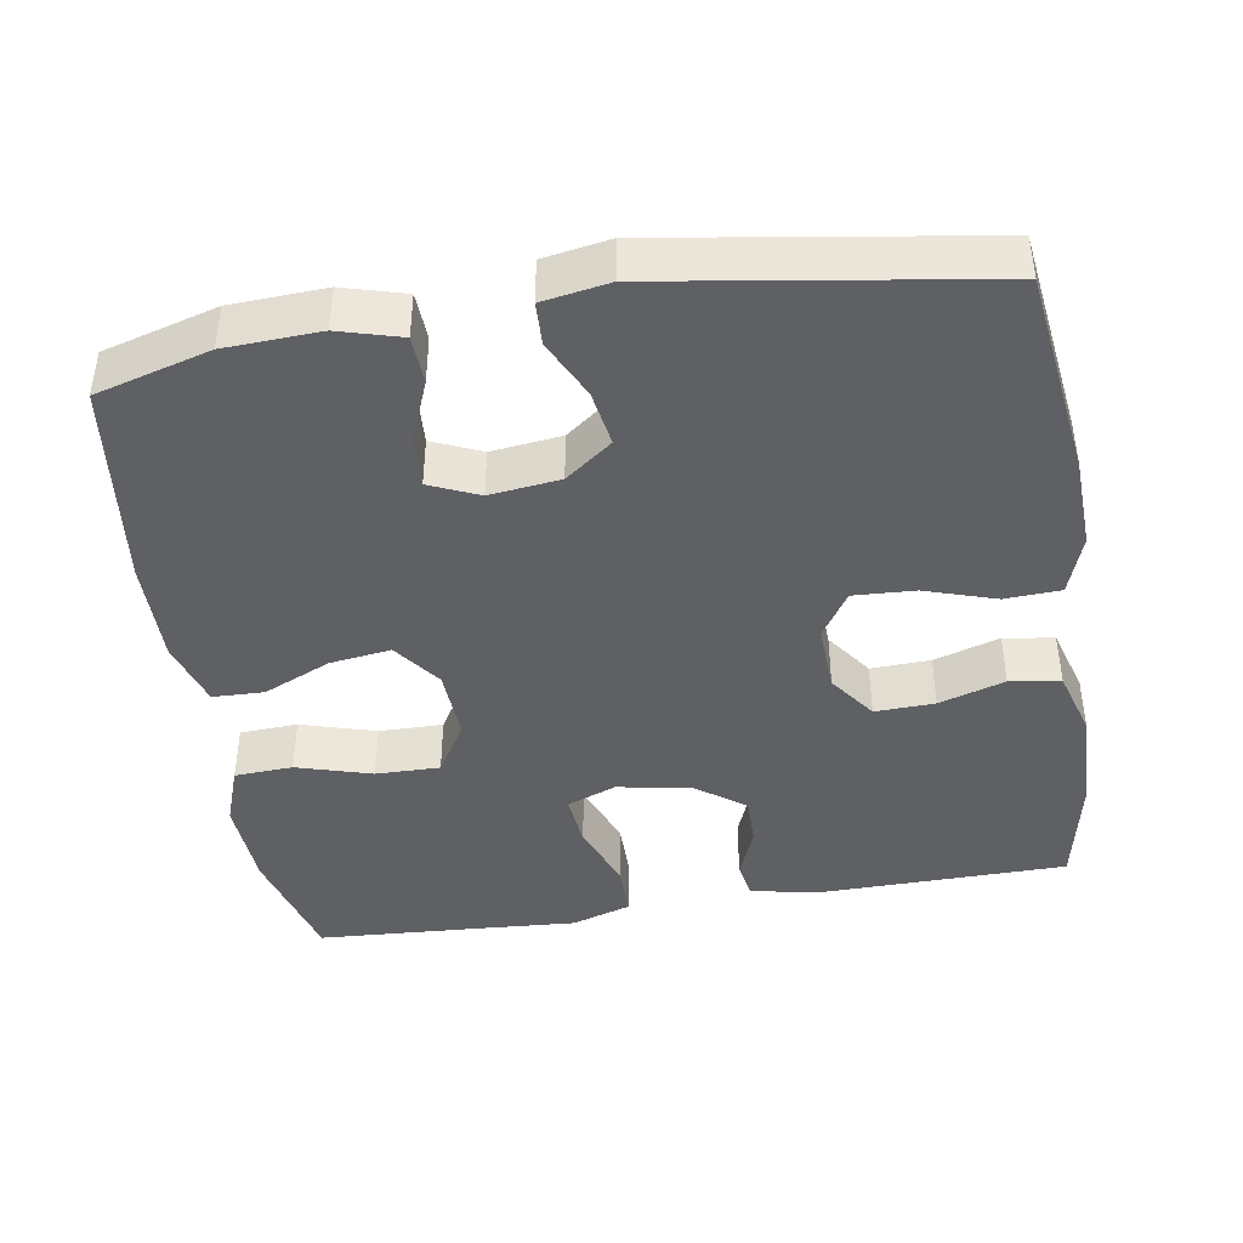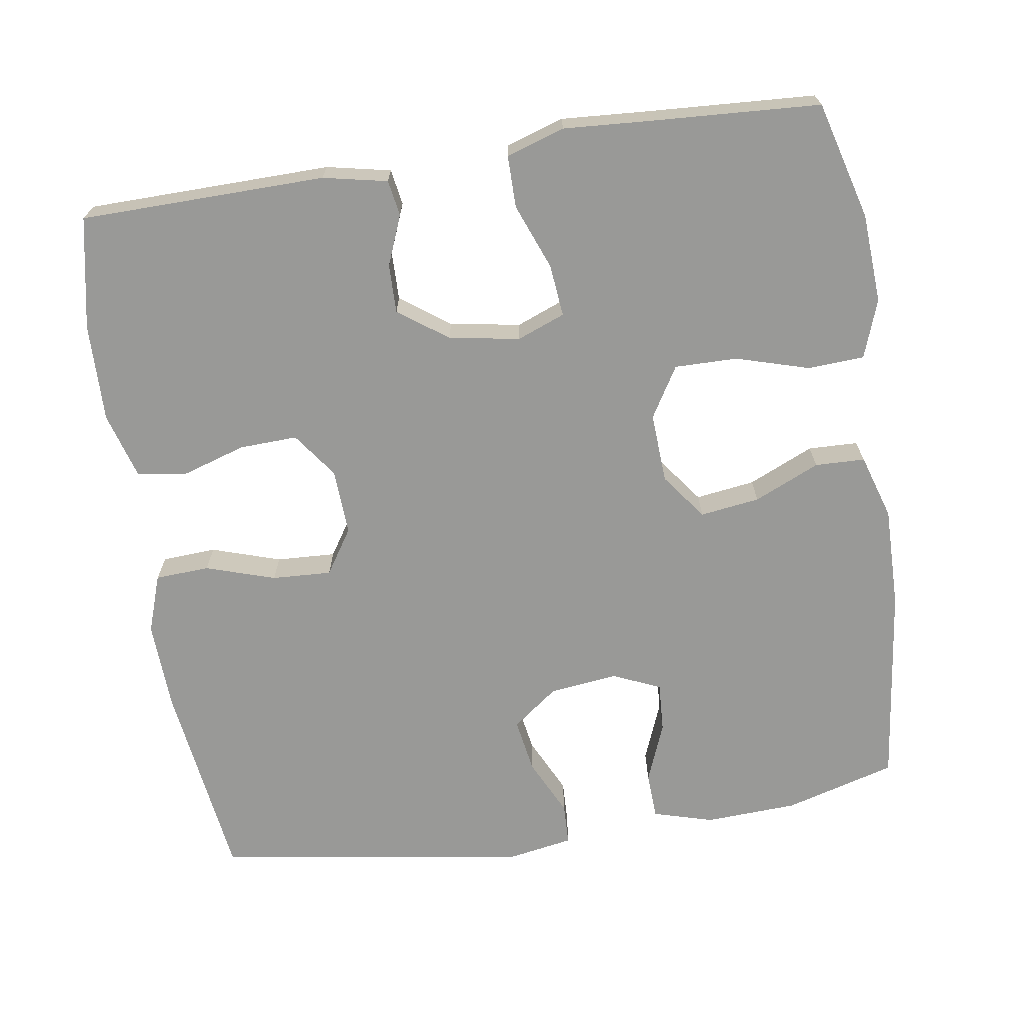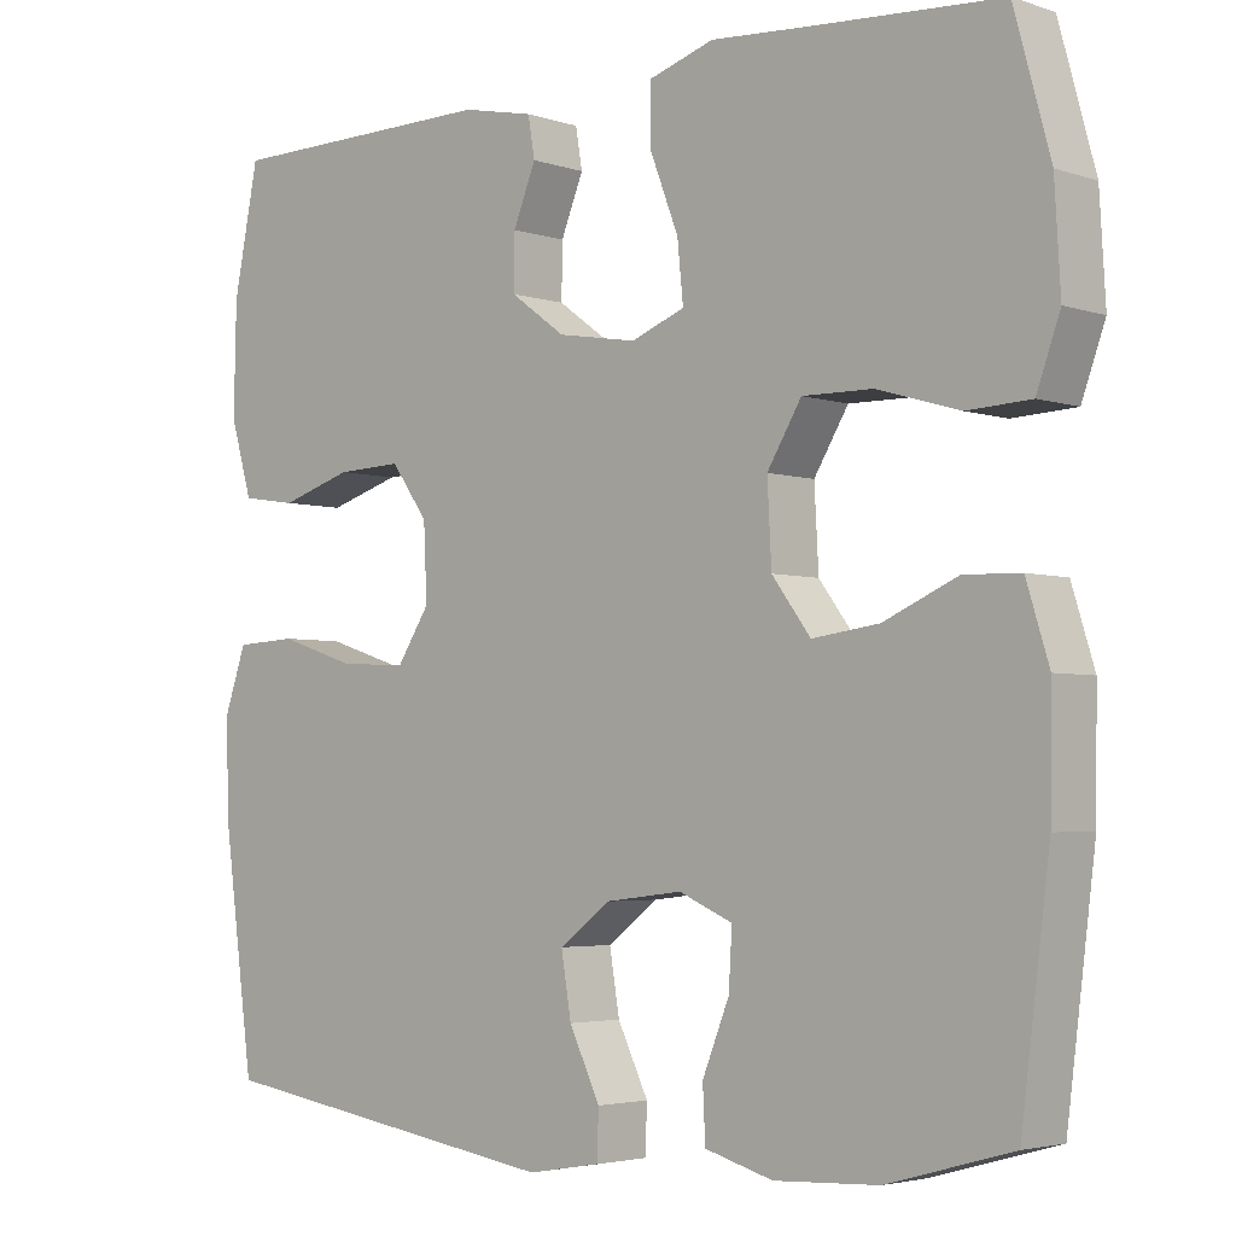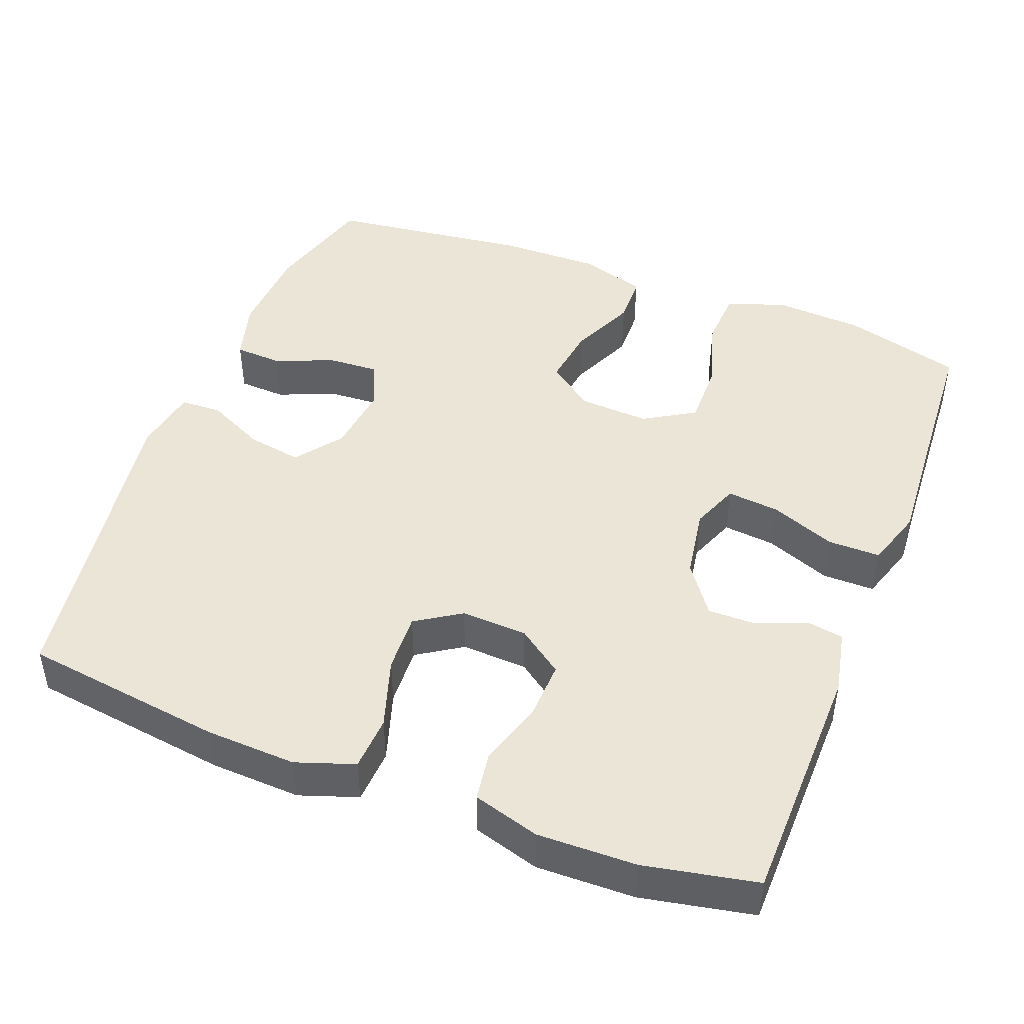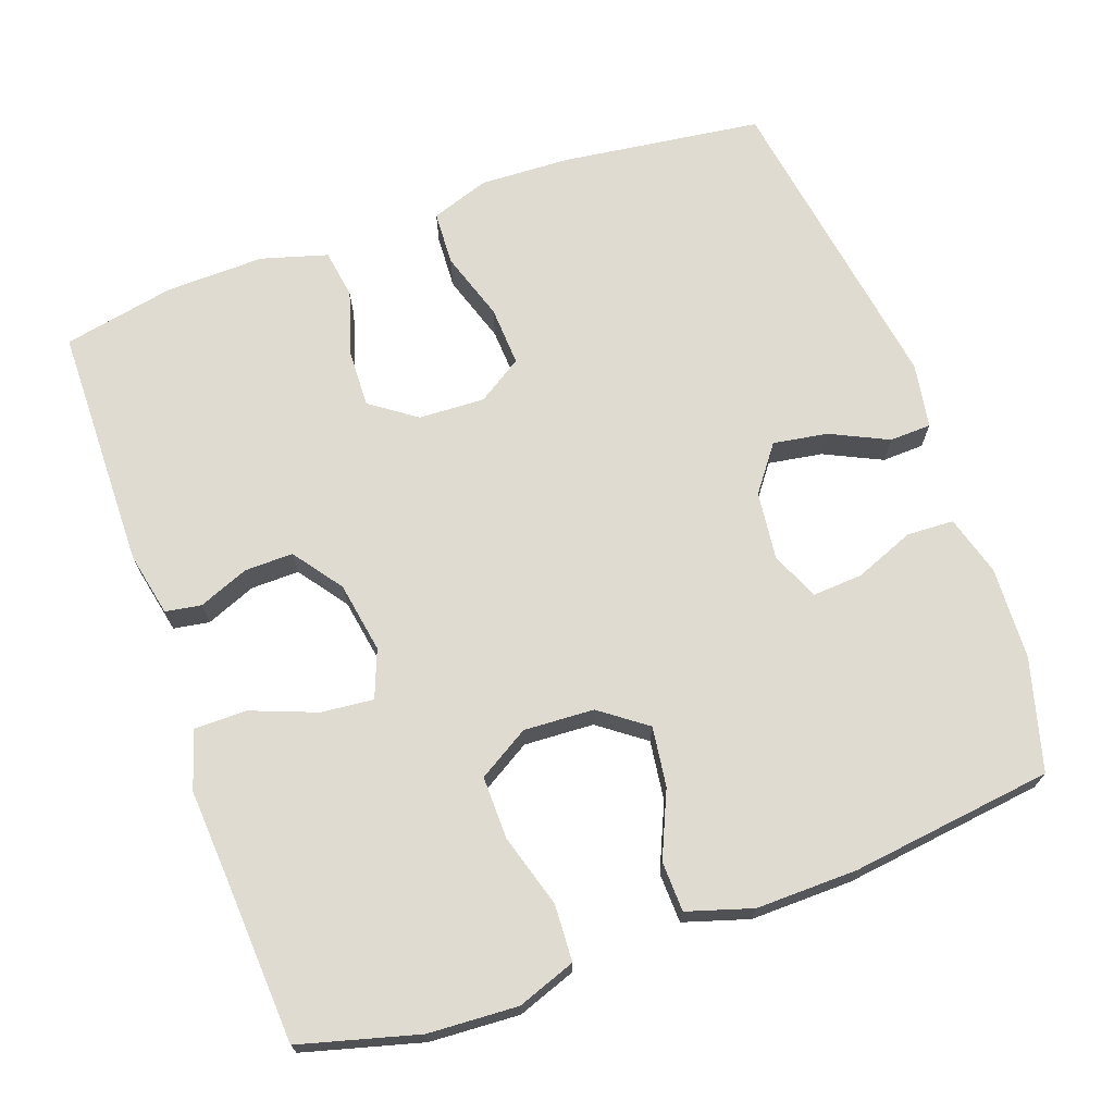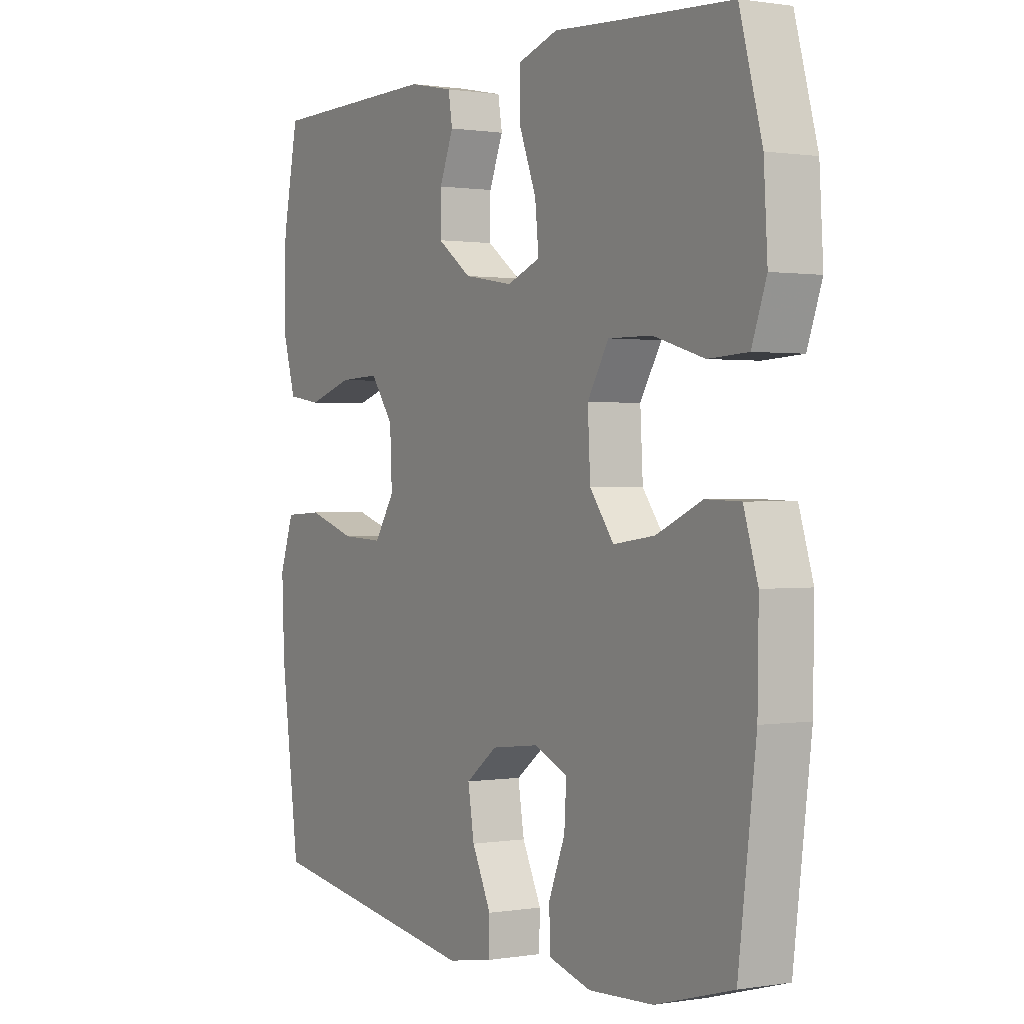
<metadata>
{"format":"obj","ext":"obj","renderer":"f3d","projection":"perspective","resolution":1024,"background":"white","views":[{"elev":-42.6,"azim":-170.8,"up":"+Y"},{"elev":-68.8,"azim":8.8,"up":"+Y"},{"elev":-3.6,"azim":42.2,"up":"+Z"},{"elev":45.8,"azim":-68.8,"up":"+Y"},{"elev":69.9,"azim":70.2,"up":"+Y"},{"elev":0.7,"azim":58.7,"up":"+Z"}]}
</metadata>
<code>
v -0.5 0.07 0.5
v -0.171 0.07 0.505
v -0.085 0.07 0.487
v -0.077 0.07 0.439
v -0.104 0.07 0.372
v -0.105 0.07 0.307
v -0.039 0.07 0.259
v 0.056 0.07 0.243
v 0.12 0.07 0.268
v 0.113 0.07 0.338
v 0.079 0.07 0.426
v 0.079 0.07 0.496
v 0.157 0.07 0.521
v 0.279 0.07 0.513
v 0.5 0.07 0.5
v 0.543 0.07 0.342
v 0.55 0.07 0.222
v 0.522 0.07 0.144
v 0.446 0.07 0.14
v 0.348 0.07 0.169
v 0.264 0.07 0.17
v 0.223 0.07 0.102
v 0.228 0.07 0.008
v 0.274 0.07 -0.054
v 0.354 0.07 -0.043
v 0.442 0.07 -0.004
v 0.509 0.07 -0.006
v 0.536 0.07 -0.093
v 0.534 0.07 -0.229
v 0.5 0.07 -0.5
v 0.351 0.07 -0.542
v 0.227 0.07 -0.548
v 0.146 0.07 -0.525
v 0.143 0.07 -0.462
v 0.175 0.07 -0.382
v 0.179 0.07 -0.315
v 0.115 0.07 -0.287
v 0.023 0.07 -0.298
v -0.038 0.07 -0.344
v -0.026 0.07 -0.417
v 0.011 0.07 -0.494
v 0.009 0.07 -0.55
v -0.078 0.07 -0.565
v -0.5 0.07 -0.5
v -0.536 0.07 -0.23
v -0.541 0.07 -0.109
v -0.514 0.07 -0.031
v -0.441 0.07 -0.027
v -0.348 0.07 -0.057
v -0.268 0.07 -0.061
v -0.229 0.07 -0.001
v -0.233 0.07 0.088
v -0.277 0.07 0.149
v -0.355 0.07 0.146
v -0.441 0.07 0.119
v -0.507 0.07 0.129
v -0.533 0.07 0.218
v -0.53 0.07 0.35
v -0.5 0 0.5
v -0.171 0 0.505
v -0.085 0 0.487
v -0.077 0 0.439
v -0.104 0 0.372
v -0.105 0 0.307
v -0.039 0 0.259
v 0.056 0 0.243
v 0.12 0 0.268
v 0.113 0 0.338
v 0.079 0 0.426
v 0.079 0 0.496
v 0.157 0 0.521
v 0.279 0 0.513
v 0.5 0 0.5
v 0.543 0 0.342
v 0.55 0 0.222
v 0.522 0 0.144
v 0.446 0 0.14
v 0.348 0 0.169
v 0.264 0 0.17
v 0.223 0 0.102
v 0.228 0 0.008
v 0.274 0 -0.054
v 0.354 0 -0.043
v 0.442 0 -0.004
v 0.509 0 -0.006
v 0.536 0 -0.093
v 0.534 0 -0.229
v 0.5 0 -0.5
v 0.351 0 -0.542
v 0.227 0 -0.548
v 0.146 0 -0.525
v 0.143 0 -0.462
v 0.175 0 -0.382
v 0.179 0 -0.315
v 0.115 0 -0.287
v 0.023 0 -0.298
v -0.038 0 -0.344
v -0.026 0 -0.417
v 0.011 0 -0.494
v 0.009 0 -0.55
v -0.078 0 -0.565
v -0.5 0 -0.5
v -0.536 0 -0.23
v -0.541 0 -0.109
v -0.514 0 -0.031
v -0.441 0 -0.027
v -0.348 0 -0.057
v -0.268 0 -0.061
v -0.229 0 -0.001
v -0.233 0 0.088
v -0.277 0 0.149
v -0.355 0 0.146
v -0.441 0 0.119
v -0.507 0 0.129
v -0.533 0 0.218
v -0.53 0 0.35
f 54 55 56 57
f 53 54 57 58
f 46 47 48 49
f 46 49 50
f 45 46 50
f 44 45 50
f 43 44 50 51
f 40 41 42 43
f 39 40 43 51
f 32 33 34 35
f 32 35 36
f 31 32 36
f 30 31 36
f 29 30 36
f 28 29 36 37
f 25 26 27 28
f 24 25 28 37
f 17 18 19 20
f 17 20 21
f 14 15 16 17
f 14 17 21
f 13 14 21 22
f 10 11 12 13
f 9 10 13 22
f 2 3 4 5
f 2 5 6
f 53 58 1 2
f 52 53 2 6
f 38 39 51 52
f 38 52 6 7
f 23 24 37 38
f 23 38 7 8
f 8 9 22 23
f 115 114 113 112
f 116 115 112 111
f 107 106 105 104
f 108 107 104
f 108 104 103
f 108 103 102
f 109 108 102 101
f 101 100 99 98
f 109 101 98 97
f 93 92 91 90
f 94 93 90
f 94 90 89
f 94 89 88
f 94 88 87
f 95 94 87 86
f 86 85 84 83
f 95 86 83 82
f 78 77 76 75
f 79 78 75
f 75 74 73 72
f 79 75 72
f 80 79 72 71
f 71 70 69 68
f 80 71 68 67
f 63 62 61 60
f 64 63 60
f 60 59 116 111
f 64 60 111 110
f 110 109 97 96
f 65 64 110 96
f 96 95 82 81
f 66 65 96 81
f 81 80 67 66
f 1 59 60 2
f 2 60 61 3
f 3 61 62 4
f 4 62 63 5
f 5 63 64 6
f 6 64 65 7
f 7 65 66 8
f 8 66 67 9
f 9 67 68 10
f 10 68 69 11
f 11 69 70 12
f 12 70 71 13
f 13 71 72 14
f 14 72 73 15
f 15 73 74 16
f 16 74 75 17
f 17 75 76 18
f 18 76 77 19
f 19 77 78 20
f 20 78 79 21
f 21 79 80 22
f 22 80 81 23
f 23 81 82 24
f 24 82 83 25
f 25 83 84 26
f 26 84 85 27
f 27 85 86 28
f 28 86 87 29
f 29 87 88 30
f 30 88 89 31
f 31 89 90 32
f 32 90 91 33
f 33 91 92 34
f 34 92 93 35
f 35 93 94 36
f 36 94 95 37
f 37 95 96 38
f 38 96 97 39
f 39 97 98 40
f 40 98 99 41
f 41 99 100 42
f 42 100 101 43
f 43 101 102 44
f 44 102 103 45
f 45 103 104 46
f 46 104 105 47
f 47 105 106 48
f 48 106 107 49
f 49 107 108 50
f 50 108 109 51
f 51 109 110 52
f 52 110 111 53
f 53 111 112 54
f 54 112 113 55
f 55 113 114 56
f 56 114 115 57
f 57 115 116 58
f 58 116 59 1

</code>
